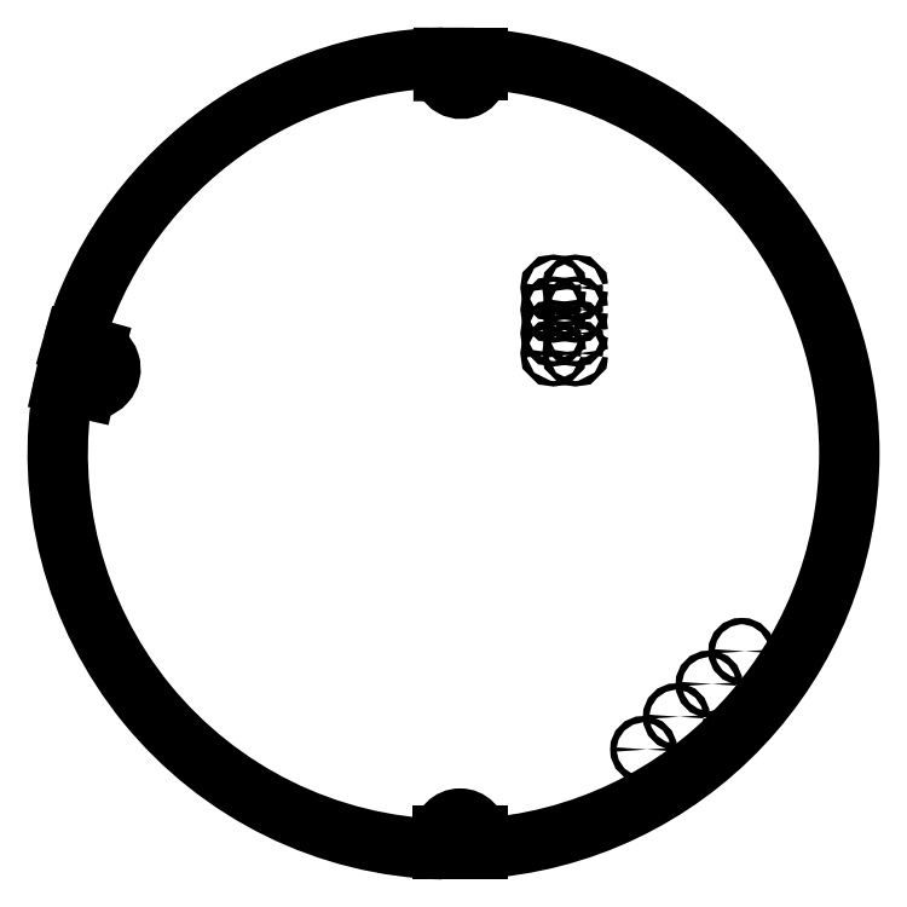
<metadata>
{"format":"dxf","ext":"dxf","renderer":"ezdxf+matplotlib","layout":"modelspace","background":"white","min_lineweight":24,"dpi":150}
</metadata>
<code>
0
SECTION
2
ENTITIES
0
ARC
8
BLACK
10
3.554
20
-4.817
40
0.8556
50
-86.54
51
86.41
0
ARC
8
BLACK
10
3.568
20
-5.644
40
0.0374
50
0
51
180
0
LINE
8
BLACK
10
3.532
20
-3.99
11
3.532
21
-3.962
0
LINE
8
BLACK
10
2.758
20
-4.678
11
2.711
21
-4.667
0
ARC
8
BLACK
10
2.768
20
-4.634
40
0.04424
50
-102.1
51
78.19
0
LINE
8
BLACK
10
2.777
20
-4.591
11
2.731
21
-4.578
0
ARC
8
BLACK
10
3.554
20
-4.817
40
0.8555
50
-190.1
51
-91.56
0
ARC
8
BLACK
10
3.57
20
-3.991
40
0.03743
50
-181.1
51
2.411
0
ARC
8
BLACK
10
3.554
20
-4.817
40
0.8561
50
91.42
51
163.8
0
LINE
8
BLACK
10
3.607
20
-3.989
11
3.607
21
-3.963
0
LINE
8
BLACK
10
3.605
20
-5.644
11
3.605
21
-5.671
0
LINE
8
BLACK
10
3.53
20
-5.644
11
3.53
21
-5.672
0
CIRCLE
8
BLACK
10
3.77
20
-4.459
40
0.005906
0
CIRCLE
8
BLACK
10
3.77
20
-4.506
40
0.005906
0
CIRCLE
8
BLACK
10
3.77
20
-4.557
40
0.005906
0
CIRCLE
8
BLACK
10
3.77
20
-4.6
40
0.005906
0
CIRCLE
8
BLACK
10
3.817
20
-4.459
40
0.005906
0
CIRCLE
8
BLACK
10
3.817
20
-4.506
40
0.005906
0
CIRCLE
8
BLACK
10
3.817
20
-4.557
40
0.005906
0
CIRCLE
8
BLACK
10
3.817
20
-4.6
40
0.005906
0
CIRCLE
8
BLACK
10
4.177
20
-5.245
40
0.00689
0
CIRCLE
8
BLACK
10
4.106
20
-5.315
40
0.00689
0
CIRCLE
8
BLACK
10
4.035
20
-5.386
40
0.00689
0
CIRCLE
8
BLACK
10
3.965
20
-5.457
40
0.00689
0
ENDSEC
0
EOF

</code>
